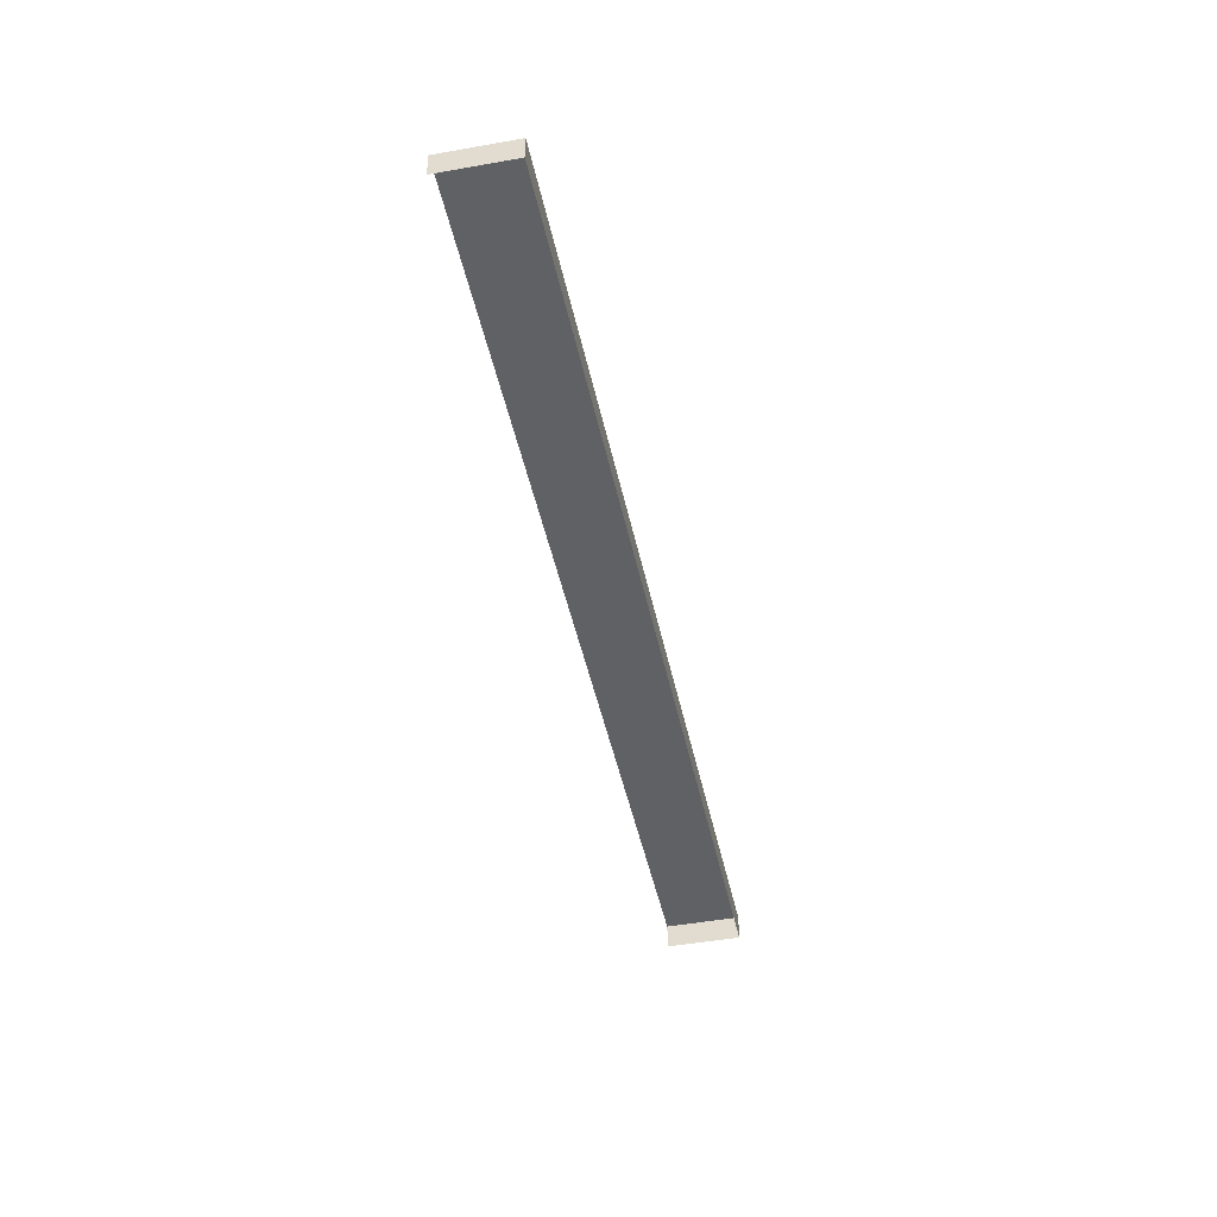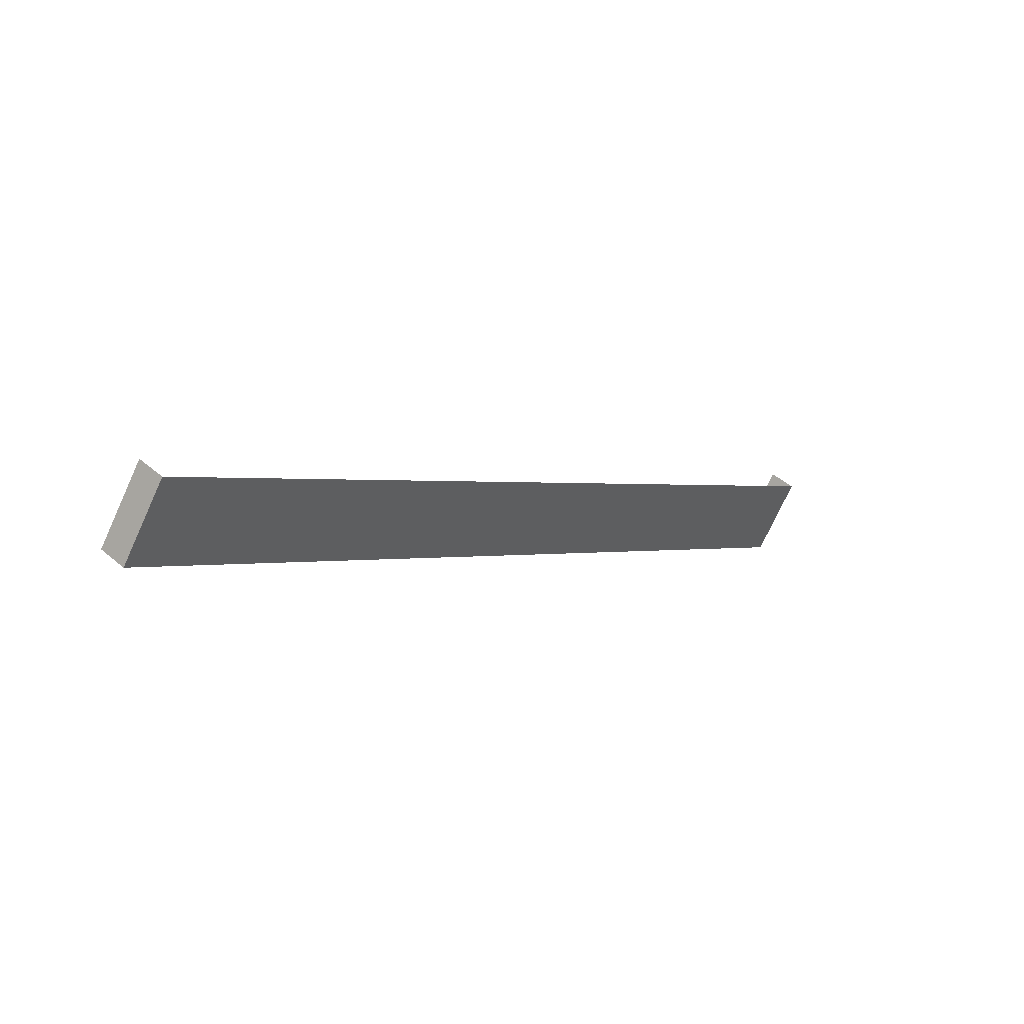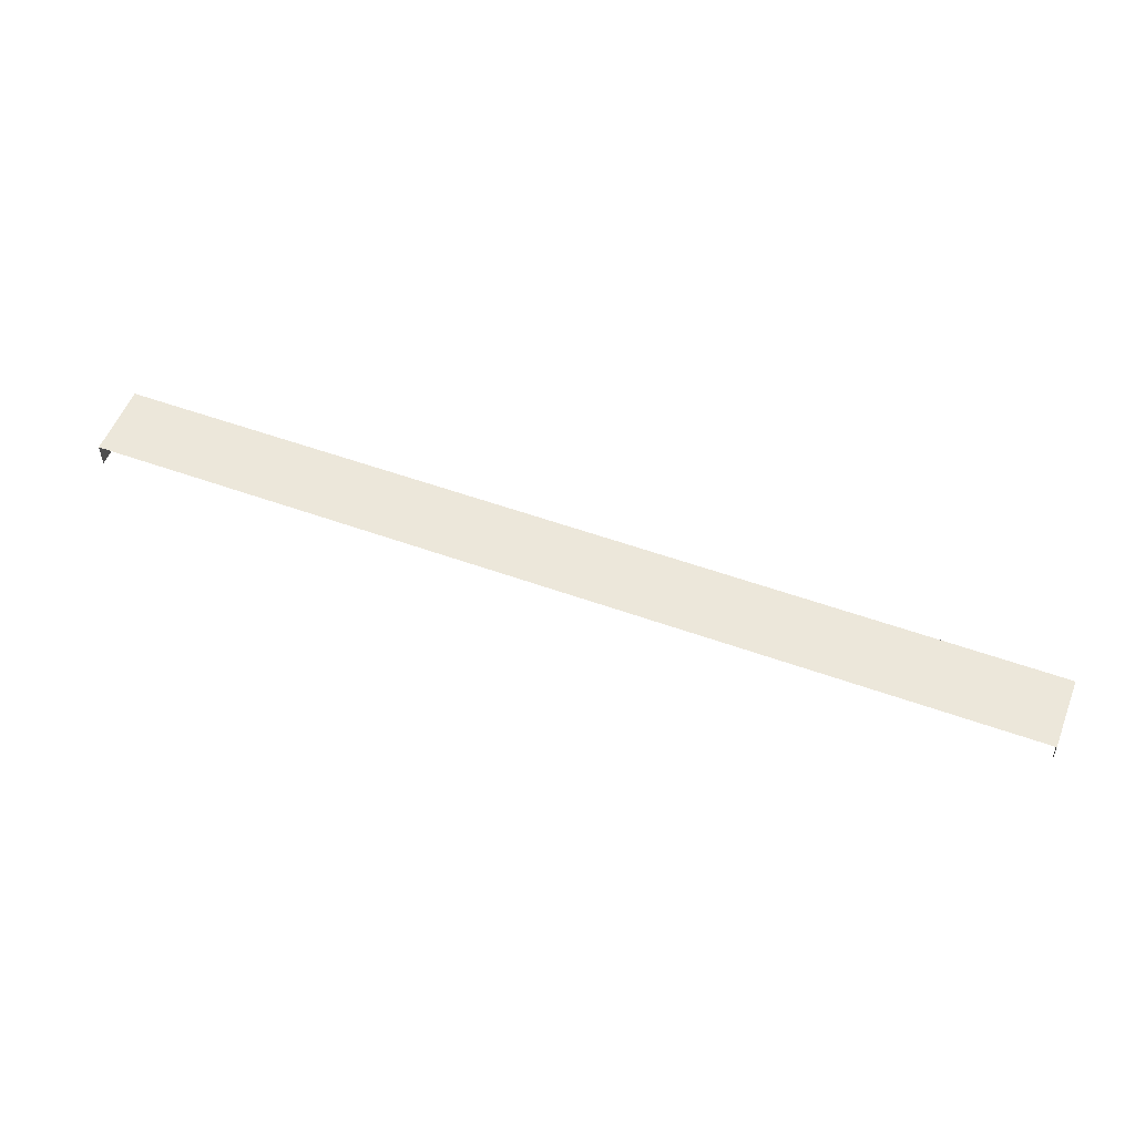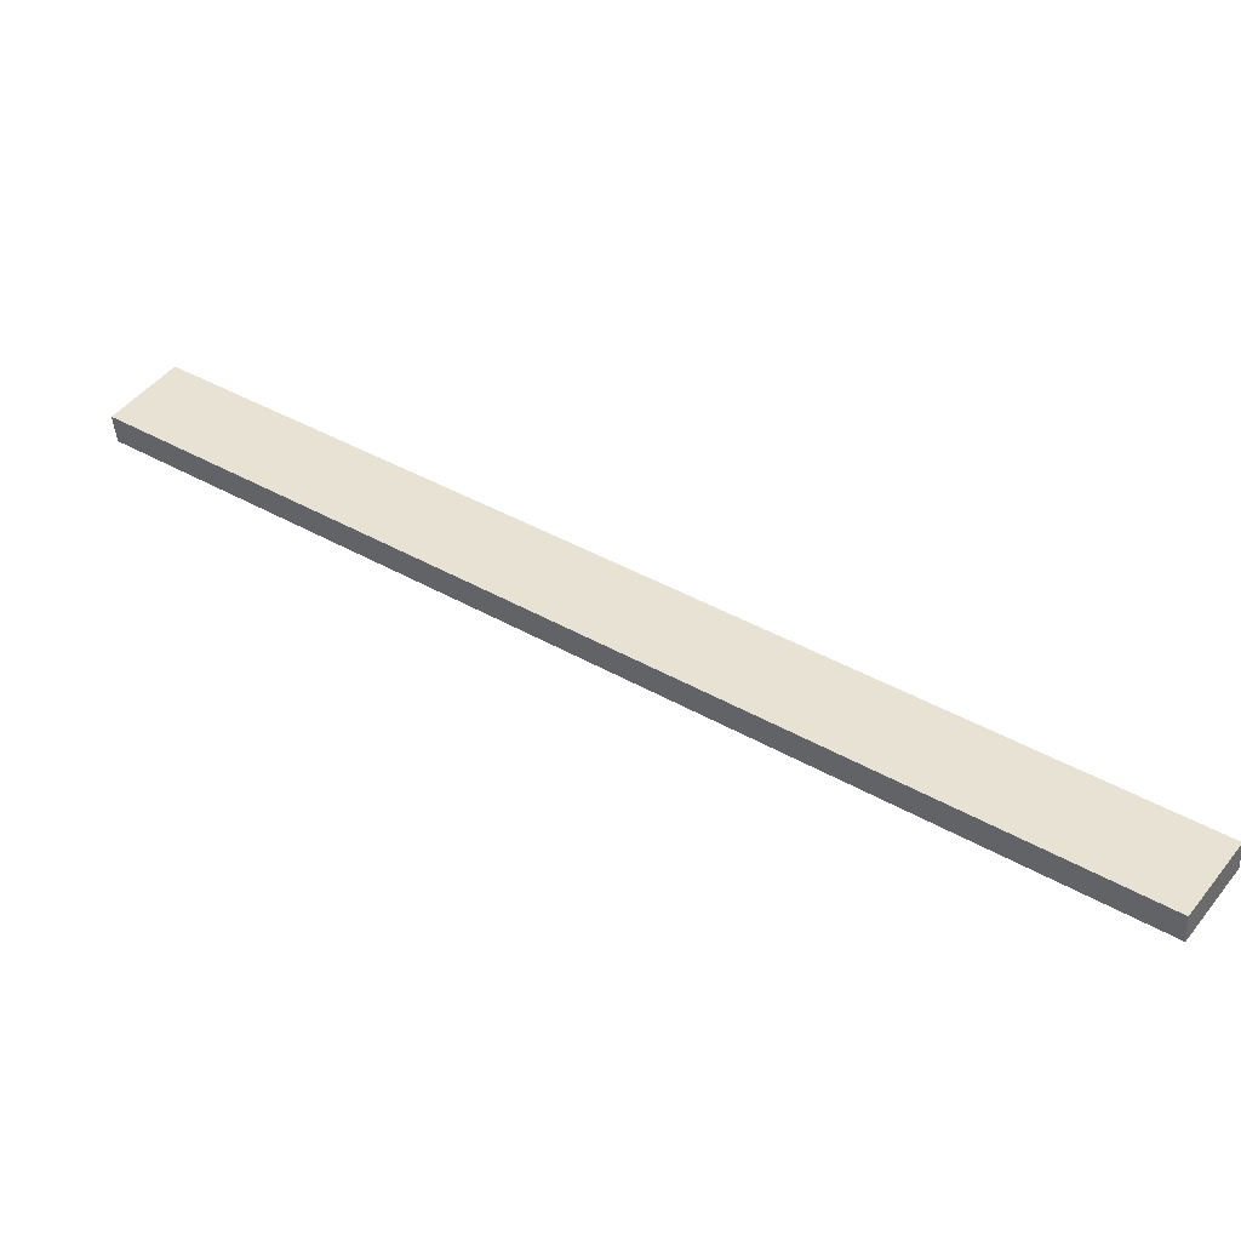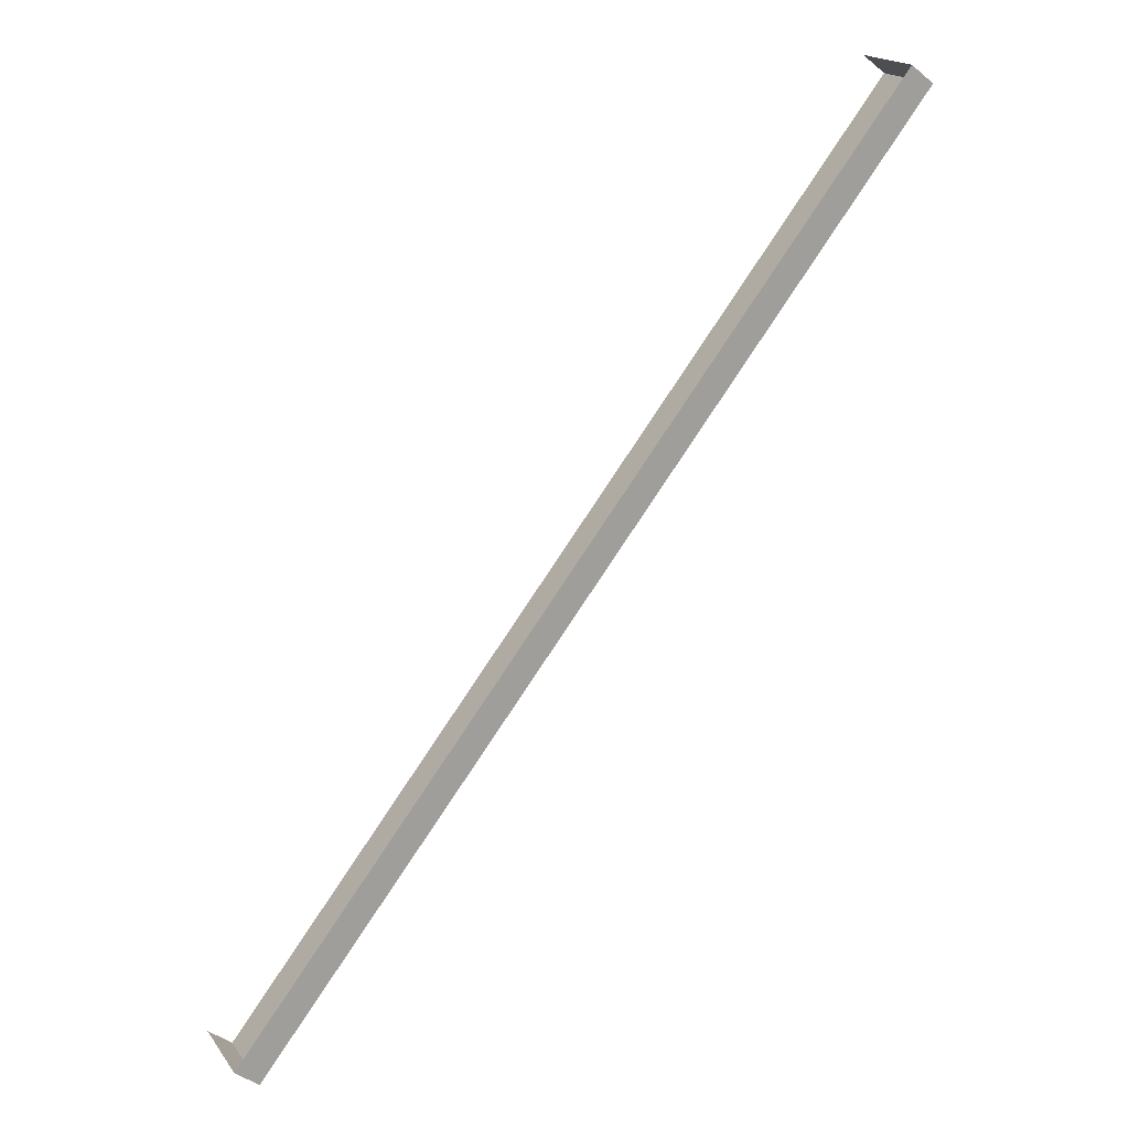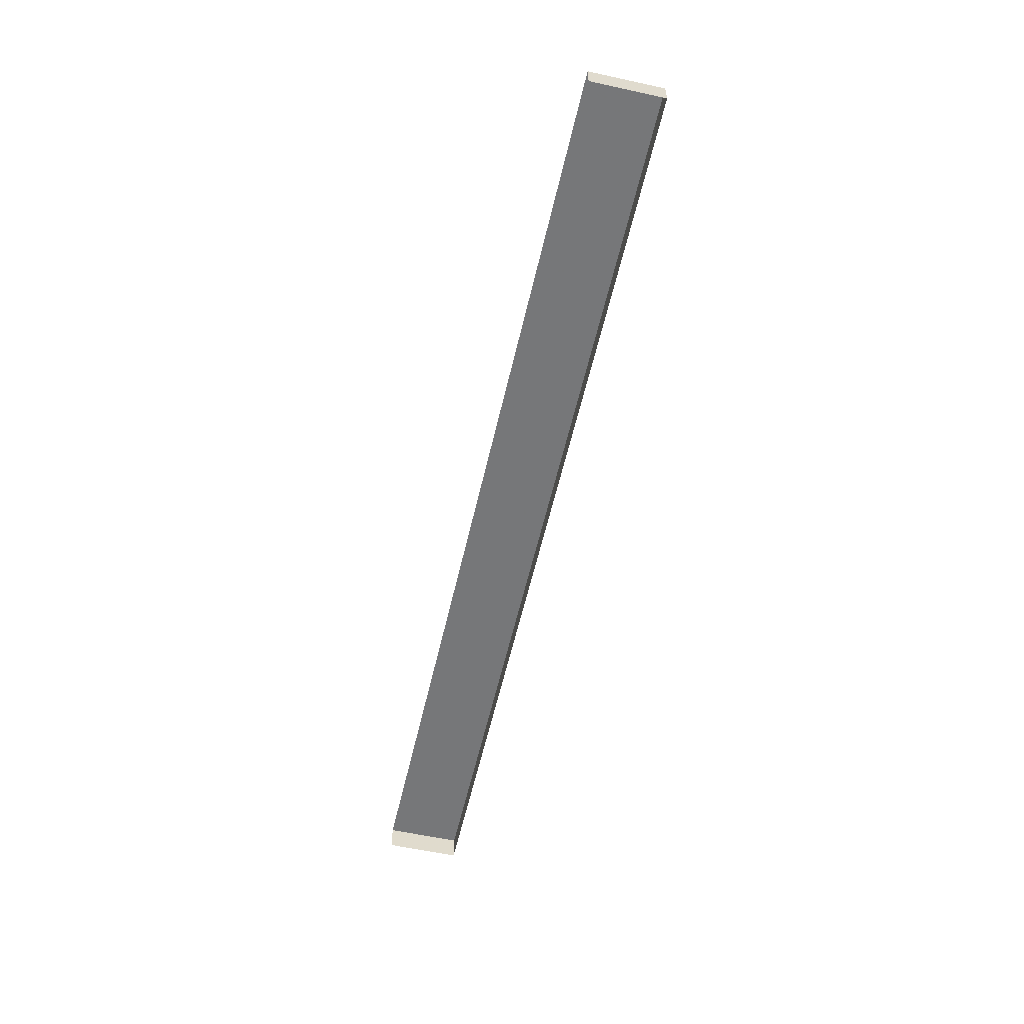
<metadata>
{"format":"obj","ext":"obj","renderer":"f3d","projection":"perspective","resolution":1024,"background":"white","views":[{"elev":-45.4,"azim":-114.4,"up":"+Z"},{"elev":45.8,"azim":-45.6,"up":"+Y"},{"elev":53.7,"azim":164.9,"up":"+Z"},{"elev":-46.0,"azim":4.1,"up":"+Y"},{"elev":-44.0,"azim":-133.7,"up":"+Y"},{"elev":-57.1,"azim":-138.9,"up":"+Z"}]}
</metadata>
<code>
v -2.204e+05 -1.249e+05 27.33
v -2.204e+05 -1.249e+05 27.33
v -2.204e+05 -1.249e+05 27.33
v -2.204e+05 -1.249e+05 27.33
v -2.204e+05 -1.249e+05 28.83
v -2.204e+05 -1.249e+05 28.83
v -2.204e+05 -1.249e+05 28.83
v -2.204e+05 -1.249e+05 28.83
f 1 2 3
f 4 1 3
f 7 4 3
f 7 6 4
f 5 6 7
f 8 5 7
f 6 1 4
f 6 5 1
f 5 2 1
f 5 8 2
f 8 3 2
f 8 7 3

</code>
